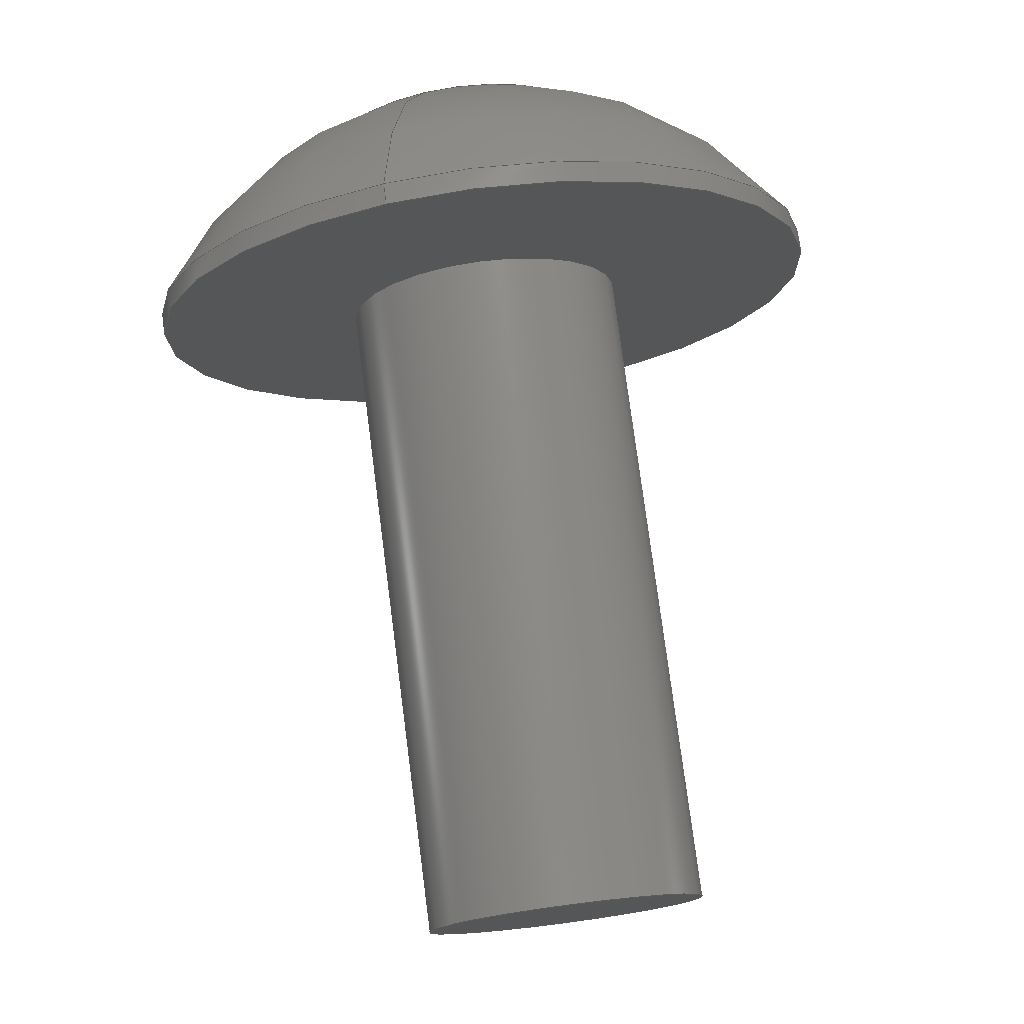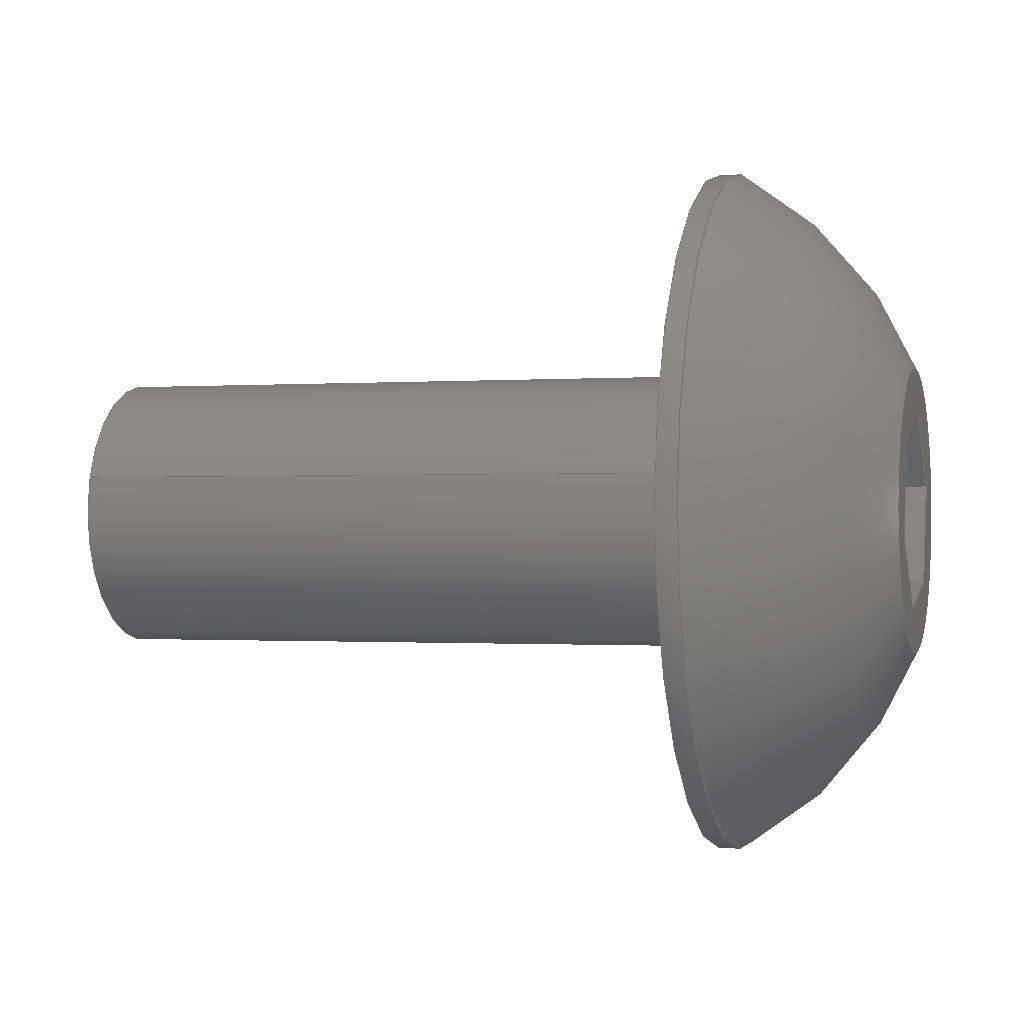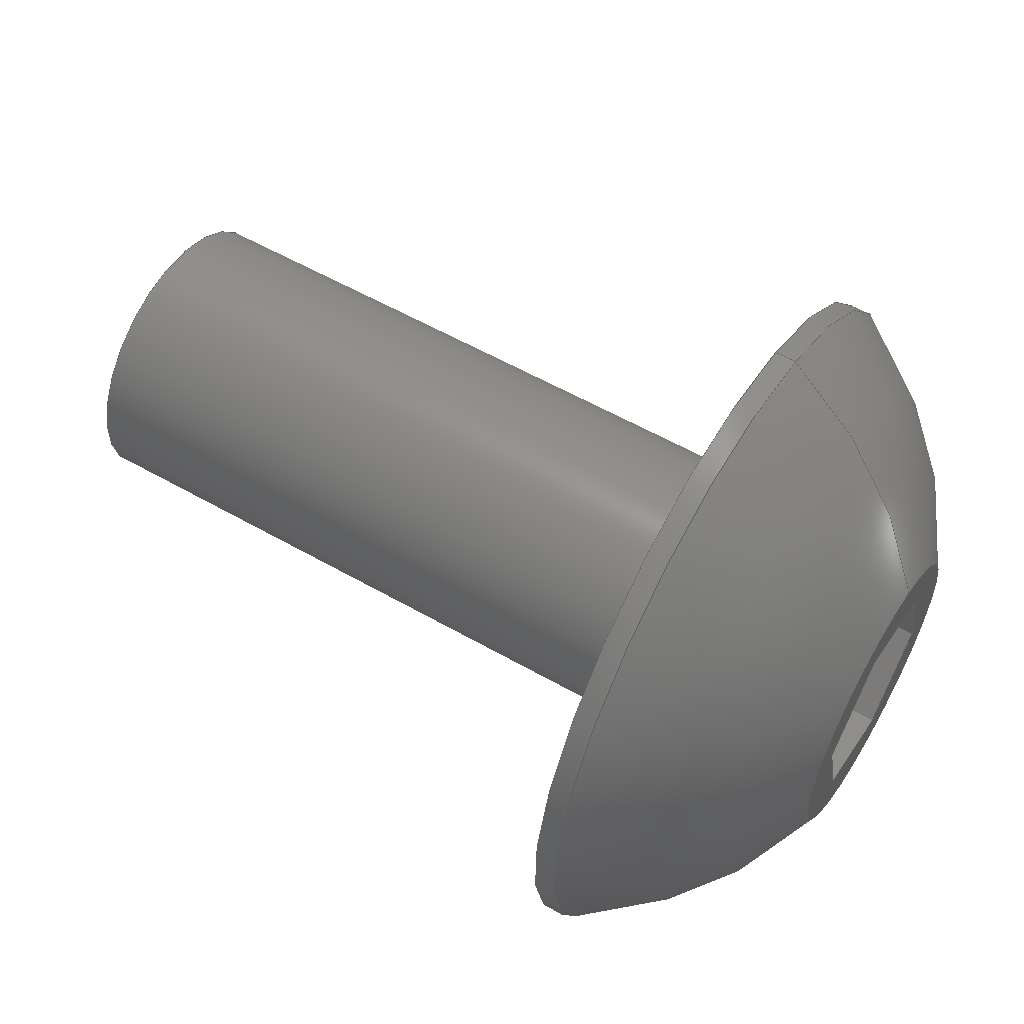
<metadata>
{"format":"step","ext":"step","renderer":"f3d","projection":"perspective","resolution":1024,"background":"white","views":[{"elev":76.6,"azim":-97.4,"up":"+Y"},{"elev":-0.6,"azim":16.2,"up":"+Z"},{"elev":56.3,"azim":31.0,"up":"+Y"}]}
</metadata>
<code>
ISO-10303-21;
DATA;
#1=PROPERTY_DEFINITION_REPRESENTATION(#5,#3);
#2=PROPERTY_DEFINITION_REPRESENTATION(#6,#4);
#3=REPRESENTATION('',(#7),#342);
#4=REPRESENTATION('',(#8),#342);
#5=PROPERTY_DEFINITION('pmi validation property','',#347);
#6=PROPERTY_DEFINITION('pmi validation property','',#347);
#7=VALUE_REPRESENTATION_ITEM('number of annotations',COUNT_MEASURE(0));
#8=VALUE_REPRESENTATION_ITEM('number of views',COUNT_MEASURE(0));
#9=SHAPE_REPRESENTATION_RELATIONSHIP('','',#211,#10);
#10=ADVANCED_BREP_SHAPE_REPRESENTATION('',(#209),#342);
#11=LINE('',#304,#29);
#12=LINE('',#307,#30);
#13=LINE('',#309,#31);
#14=LINE('',#311,#32);
#15=LINE('',#313,#33);
#16=LINE('',#315,#34);
#17=LINE('',#317,#35);
#18=LINE('',#319,#36);
#19=LINE('',#321,#37);
#20=LINE('',#323,#38);
#21=LINE('',#325,#39);
#22=LINE('',#327,#40);
#23=LINE('',#329,#41);
#24=LINE('',#331,#42);
#25=LINE('',#333,#43);
#26=LINE('',#335,#44);
#27=LINE('',#337,#45);
#28=LINE('',#339,#46);
#29=VECTOR('',#255,1);
#30=VECTOR('',#256,1);
#31=VECTOR('',#257,1);
#32=VECTOR('',#258,1);
#33=VECTOR('',#259,1);
#34=VECTOR('',#260,1);
#35=VECTOR('',#263,1);
#36=VECTOR('',#264,1);
#37=VECTOR('',#265,1);
#38=VECTOR('',#268,1);
#39=VECTOR('',#269,1);
#40=VECTOR('',#272,1);
#41=VECTOR('',#273,1);
#42=VECTOR('',#276,1);
#43=VECTOR('',#277,1);
#44=VECTOR('',#280,1);
#45=VECTOR('',#281,1);
#46=VECTOR('',#284,1);
#47=SPHERICAL_SURFACE('',#221,0.003848);
#48=PLANE('',#216);
#49=PLANE('',#220);
#50=PLANE('',#223);
#51=PLANE('',#224);
#52=PLANE('',#225);
#53=PLANE('',#226);
#54=PLANE('',#227);
#55=PLANE('',#228);
#56=PLANE('',#229);
#57=PLANE('',#230);
#58=ORIENTED_EDGE('',*,*,#104,.T.);
#59=ORIENTED_EDGE('',*,*,#105,.F.);
#60=ORIENTED_EDGE('',*,*,#104,.F.);
#61=ORIENTED_EDGE('',*,*,#106,.T.);
#62=ORIENTED_EDGE('',*,*,#107,.T.);
#63=ORIENTED_EDGE('',*,*,#105,.T.);
#64=ORIENTED_EDGE('',*,*,#107,.F.);
#65=ORIENTED_EDGE('',*,*,#106,.F.);
#66=ORIENTED_EDGE('',*,*,#108,.T.);
#67=ORIENTED_EDGE('',*,*,#109,.F.);
#68=ORIENTED_EDGE('',*,*,#110,.F.);
#69=ORIENTED_EDGE('',*,*,#111,.F.);
#70=ORIENTED_EDGE('',*,*,#112,.F.);
#71=ORIENTED_EDGE('',*,*,#113,.F.);
#72=ORIENTED_EDGE('',*,*,#114,.F.);
#73=ORIENTED_EDGE('',*,*,#108,.F.);
#74=ORIENTED_EDGE('',*,*,#109,.T.);
#75=ORIENTED_EDGE('',*,*,#115,.F.);
#76=ORIENTED_EDGE('',*,*,#116,.F.);
#77=ORIENTED_EDGE('',*,*,#117,.T.);
#78=ORIENTED_EDGE('',*,*,#114,.T.);
#79=ORIENTED_EDGE('',*,*,#118,.F.);
#80=ORIENTED_EDGE('',*,*,#119,.F.);
#81=ORIENTED_EDGE('',*,*,#115,.T.);
#82=ORIENTED_EDGE('',*,*,#113,.T.);
#83=ORIENTED_EDGE('',*,*,#120,.F.);
#84=ORIENTED_EDGE('',*,*,#121,.F.);
#85=ORIENTED_EDGE('',*,*,#118,.T.);
#86=ORIENTED_EDGE('',*,*,#112,.T.);
#87=ORIENTED_EDGE('',*,*,#122,.F.);
#88=ORIENTED_EDGE('',*,*,#123,.F.);
#89=ORIENTED_EDGE('',*,*,#120,.T.);
#90=ORIENTED_EDGE('',*,*,#111,.T.);
#91=ORIENTED_EDGE('',*,*,#124,.F.);
#92=ORIENTED_EDGE('',*,*,#125,.F.);
#93=ORIENTED_EDGE('',*,*,#122,.T.);
#94=ORIENTED_EDGE('',*,*,#110,.T.);
#95=ORIENTED_EDGE('',*,*,#117,.F.);
#96=ORIENTED_EDGE('',*,*,#126,.F.);
#97=ORIENTED_EDGE('',*,*,#124,.T.);
#98=ORIENTED_EDGE('',*,*,#116,.T.);
#99=ORIENTED_EDGE('',*,*,#119,.T.);
#100=ORIENTED_EDGE('',*,*,#121,.T.);
#101=ORIENTED_EDGE('',*,*,#123,.T.);
#102=ORIENTED_EDGE('',*,*,#125,.T.);
#103=ORIENTED_EDGE('',*,*,#126,.T.);
#104=EDGE_CURVE('',#127,#127,#144,.T.);
#105=EDGE_CURVE('',#128,#128,#145,.T.);
#106=EDGE_CURVE('',#129,#129,#146,.T.);
#107=EDGE_CURVE('',#130,#130,#147,.T.);
#108=EDGE_CURVE('',#131,#131,#148,.T.);
#109=EDGE_CURVE('',#132,#133,#11,.T.);
#110=EDGE_CURVE('',#134,#132,#12,.T.);
#111=EDGE_CURVE('',#135,#134,#13,.T.);
#112=EDGE_CURVE('',#136,#135,#14,.T.);
#113=EDGE_CURVE('',#137,#136,#15,.T.);
#114=EDGE_CURVE('',#133,#137,#16,.T.);
#115=EDGE_CURVE('',#138,#133,#17,.T.);
#116=EDGE_CURVE('',#139,#138,#18,.T.);
#117=EDGE_CURVE('',#139,#132,#19,.T.);
#118=EDGE_CURVE('',#140,#137,#20,.T.);
#119=EDGE_CURVE('',#138,#140,#21,.T.);
#120=EDGE_CURVE('',#141,#136,#22,.T.);
#121=EDGE_CURVE('',#140,#141,#23,.T.);
#122=EDGE_CURVE('',#142,#135,#24,.T.);
#123=EDGE_CURVE('',#141,#142,#25,.T.);
#124=EDGE_CURVE('',#143,#134,#26,.T.);
#125=EDGE_CURVE('',#142,#143,#27,.T.);
#126=EDGE_CURVE('',#143,#139,#28,.T.);
#127=VERTEX_POINT('',#290);
#128=VERTEX_POINT('',#292);
#129=VERTEX_POINT('',#296);
#130=VERTEX_POINT('',#298);
#131=VERTEX_POINT('',#302);
#132=VERTEX_POINT('',#305);
#133=VERTEX_POINT('',#306);
#134=VERTEX_POINT('',#308);
#135=VERTEX_POINT('',#310);
#136=VERTEX_POINT('',#312);
#137=VERTEX_POINT('',#314);
#138=VERTEX_POINT('',#318);
#139=VERTEX_POINT('',#320);
#140=VERTEX_POINT('',#324);
#141=VERTEX_POINT('',#328);
#142=VERTEX_POINT('',#332);
#143=VERTEX_POINT('',#336);
#144=CIRCLE('',#214,0.001353);
#145=CIRCLE('',#215,0.001353);
#146=CIRCLE('',#218,0.003327);
#147=CIRCLE('',#219,0.003327);
#148=CIRCLE('',#222,0.001389);
#149=EDGE_LOOP('',(#58));
#150=EDGE_LOOP('',(#59));
#151=EDGE_LOOP('',(#60));
#152=EDGE_LOOP('',(#61));
#153=EDGE_LOOP('',(#62));
#154=EDGE_LOOP('',(#63));
#155=EDGE_LOOP('',(#64));
#156=EDGE_LOOP('',(#65));
#157=EDGE_LOOP('',(#66));
#158=EDGE_LOOP('',(#67,#68,#69,#70,#71,#72));
#159=EDGE_LOOP('',(#73));
#160=EDGE_LOOP('',(#74,#75,#76,#77));
#161=EDGE_LOOP('',(#78,#79,#80,#81));
#162=EDGE_LOOP('',(#82,#83,#84,#85));
#163=EDGE_LOOP('',(#86,#87,#88,#89));
#164=EDGE_LOOP('',(#90,#91,#92,#93));
#165=EDGE_LOOP('',(#94,#95,#96,#97));
#166=EDGE_LOOP('',(#98,#99,#100,#101,#102,#103));
#167=FACE_BOUND('',#149,.T.);
#168=FACE_BOUND('',#150,.T.);
#169=FACE_BOUND('',#151,.T.);
#170=FACE_BOUND('',#152,.T.);
#171=FACE_BOUND('',#153,.T.);
#172=FACE_BOUND('',#154,.T.);
#173=FACE_BOUND('',#155,.T.);
#174=FACE_BOUND('',#156,.T.);
#175=FACE_BOUND('',#157,.T.);
#176=FACE_BOUND('',#158,.T.);
#177=FACE_BOUND('',#159,.T.);
#178=FACE_BOUND('',#160,.T.);
#179=FACE_BOUND('',#161,.T.);
#180=FACE_BOUND('',#162,.T.);
#181=FACE_BOUND('',#163,.T.);
#182=FACE_BOUND('',#164,.T.);
#183=FACE_BOUND('',#165,.T.);
#184=FACE_BOUND('',#166,.T.);
#185=CYLINDRICAL_SURFACE('',#213,0.001353);
#186=CYLINDRICAL_SURFACE('',#217,0.003327);
#187=ADVANCED_FACE('',(#167,#168),#185,.T.);
#188=ADVANCED_FACE('',(#169),#48,.F.);
#189=ADVANCED_FACE('',(#170,#171),#186,.T.);
#190=ADVANCED_FACE('',(#172,#173),#49,.F.);
#191=ADVANCED_FACE('',(#174,#175),#47,.T.);
#192=ADVANCED_FACE('',(#176,#177),#50,.T.);
#193=ADVANCED_FACE('',(#178),#51,.F.);
#194=ADVANCED_FACE('',(#179),#52,.F.);
#195=ADVANCED_FACE('',(#180),#53,.F.);
#196=ADVANCED_FACE('',(#181),#54,.F.);
#197=ADVANCED_FACE('',(#182),#55,.F.);
#198=ADVANCED_FACE('',(#183),#56,.F.);
#199=ADVANCED_FACE('',(#184),#57,.T.);
#200=CLOSED_SHELL('',(#187,#188,#189,#190,#191,#192,#193,#194,#195,#196,
#197,#198,#199));
#201=STYLED_ITEM('',(#202),#209);
#202=PRESENTATION_STYLE_ASSIGNMENT((#203));
#203=SURFACE_STYLE_USAGE(.BOTH.,#204);
#204=SURFACE_SIDE_STYLE('',(#205));
#205=SURFACE_STYLE_FILL_AREA(#206);
#206=FILL_AREA_STYLE('',(#207));
#207=FILL_AREA_STYLE_COLOUR('',#208);
#208=COLOUR_RGB('',0.1961,0.1961,0.1961);
#209=MANIFOLD_SOLID_BREP('Screw, #8 1/2 in',#200);
#210=SHAPE_DEFINITION_REPRESENTATION(#347,#211);
#211=SHAPE_REPRESENTATION('Screw, #8 1/2 in',(#212),#342);
#212=AXIS2_PLACEMENT_3D('',#287,#231,#232);
#213=AXIS2_PLACEMENT_3D('',#288,#233,#234);
#214=AXIS2_PLACEMENT_3D('',#289,#235,#236);
#215=AXIS2_PLACEMENT_3D('',#291,#237,#238);
#216=AXIS2_PLACEMENT_3D('',#293,#239,#240);
#217=AXIS2_PLACEMENT_3D('',#294,#241,#242);
#218=AXIS2_PLACEMENT_3D('',#295,#243,#244);
#219=AXIS2_PLACEMENT_3D('',#297,#245,#246);
#220=AXIS2_PLACEMENT_3D('',#299,#247,#248);
#221=AXIS2_PLACEMENT_3D('',#300,#249,#250);
#222=AXIS2_PLACEMENT_3D('',#301,#251,#252);
#223=AXIS2_PLACEMENT_3D('',#303,#253,#254);
#224=AXIS2_PLACEMENT_3D('',#316,#261,#262);
#225=AXIS2_PLACEMENT_3D('',#322,#266,#267);
#226=AXIS2_PLACEMENT_3D('',#326,#270,#271);
#227=AXIS2_PLACEMENT_3D('',#330,#274,#275);
#228=AXIS2_PLACEMENT_3D('',#334,#278,#279);
#229=AXIS2_PLACEMENT_3D('',#338,#282,#283);
#230=AXIS2_PLACEMENT_3D('',#340,#285,#286);
#231=DIRECTION('',(0,0,1));
#232=DIRECTION('',(1,0,0));
#233=DIRECTION('',(1,0,0));
#234=DIRECTION('',(0,-0.9659,0.2588));
#235=DIRECTION('',(1,0,0));
#236=DIRECTION('',(0,0.9763,-0.2164));
#237=DIRECTION('',(1,0,0));
#238=DIRECTION('',(0,-0.9659,0.2588));
#239=DIRECTION('',(1,0,0));
#240=DIRECTION('',(0,-0.2588,-0.9659));
#241=DIRECTION('',(-1,0,0));
#242=DIRECTION('',(0,0.9659,-0.2588));
#243=DIRECTION('',(-1,0,0));
#244=DIRECTION('',(0,0.9659,-0.2588));
#245=DIRECTION('',(1,0,0));
#246=DIRECTION('',(0,-0.9659,0.2588));
#247=DIRECTION('',(1,0,0));
#248=DIRECTION('',(0,-0.2588,-0.9659));
#249=DIRECTION('',(-1,0,0));
#250=DIRECTION('',(0,0.9659,-0.2588));
#251=DIRECTION('',(-1,0,0));
#252=DIRECTION('',(0,0.9659,-0.2588));
#253=DIRECTION('',(1,0,0));
#254=DIRECTION('',(0,-0.2588,-0.9659));
#255=DIRECTION('',(0,0.9659,0.2588));
#256=DIRECTION('',(0,0.7071,-0.7071));
#257=DIRECTION('',(0,-0.2588,-0.9659));
#258=DIRECTION('',(0,-0.9659,-0.2588));
#259=DIRECTION('',(0,-0.7071,0.7071));
#260=DIRECTION('',(0,0.2588,0.9659));
#261=DIRECTION('',(0,0.2588,-0.9659));
#262=DIRECTION('',(0,0.9659,0.2588));
#263=DIRECTION('',(1,0,0));
#264=DIRECTION('',(0,0.9659,0.2588));
#265=DIRECTION('',(1,0,0));
#266=DIRECTION('',(0,0.9659,-0.2588));
#267=DIRECTION('',(1,0,0));
#268=DIRECTION('',(1,0,0));
#269=DIRECTION('',(0,0.2588,0.9659));
#270=DIRECTION('',(0,0.7071,0.7071));
#271=DIRECTION('',(0,-0.7071,0.7071));
#272=DIRECTION('',(1,0,0));
#273=DIRECTION('',(0,-0.7071,0.7071));
#274=DIRECTION('',(0,-0.2588,0.9659));
#275=DIRECTION('',(0,-0.9659,-0.2588));
#276=DIRECTION('',(1,0,0));
#277=DIRECTION('',(0,-0.9659,-0.2588));
#278=DIRECTION('',(0,-0.9659,0.2588));
#279=DIRECTION('',(-1,0,0));
#280=DIRECTION('',(1,0,0));
#281=DIRECTION('',(0,-0.2588,-0.9659));
#282=DIRECTION('',(0,-0.7071,-0.7071));
#283=DIRECTION('',(0,0.7071,-0.7071));
#284=DIRECTION('',(0,0.7071,-0.7071));
#285=DIRECTION('',(1,0,0));
#286=DIRECTION('',(0,-0.2588,-0.9659));
#287=CARTESIAN_POINT('',(0,0,0));
#288=CARTESIAN_POINT('',(0.03052,-0.336,0.08522));
#289=CARTESIAN_POINT('',(0.03687,-0.336,0.08522));
#290=CARTESIAN_POINT('',(0.03687,-0.3347,0.08492));
#291=CARTESIAN_POINT('',(0.04322,-0.336,0.08522));
#292=CARTESIAN_POINT('',(0.04322,-0.3373,0.08557));
#293=CARTESIAN_POINT('',(0.03687,-0.336,0.08522));
#294=CARTESIAN_POINT('',(0.04508,-0.336,0.08522));
#295=CARTESIAN_POINT('',(0.04342,-0.336,0.08522));
#296=CARTESIAN_POINT('',(0.04342,-0.3328,0.08435));
#297=CARTESIAN_POINT('',(0.04322,-0.336,0.08522));
#298=CARTESIAN_POINT('',(0.04322,-0.3392,0.08608));
#299=CARTESIAN_POINT('',(0.04322,-0.336,0.08522));
#300=CARTESIAN_POINT('',(0.04149,-0.336,0.08522));
#301=CARTESIAN_POINT('',(0.04508,-0.336,0.08522));
#302=CARTESIAN_POINT('',(0.04508,-0.3347,0.08486));
#303=CARTESIAN_POINT('',(0.04508,-0.336,0.08522));
#304=CARTESIAN_POINT('',(0.04508,-0.3358,0.08439));
#305=CARTESIAN_POINT('',(0.04508,-0.3363,0.08426));
#306=CARTESIAN_POINT('',(0.04508,-0.3353,0.08451));
#307=CARTESIAN_POINT('',(0.04508,-0.3366,0.08461));
#308=CARTESIAN_POINT('',(0.04508,-0.337,0.08496));
#309=CARTESIAN_POINT('',(0.04508,-0.3368,0.08544));
#310=CARTESIAN_POINT('',(0.04508,-0.3367,0.08592));
#311=CARTESIAN_POINT('',(0.04508,-0.3362,0.08605));
#312=CARTESIAN_POINT('',(0.04508,-0.3357,0.08617));
#313=CARTESIAN_POINT('',(0.04508,-0.3354,0.08582));
#314=CARTESIAN_POINT('',(0.04508,-0.335,0.08547));
#315=CARTESIAN_POINT('',(0.04508,-0.3352,0.08499));
#316=CARTESIAN_POINT('',(0.04389,-0.3358,0.08439));
#317=CARTESIAN_POINT('',(0.04389,-0.3353,0.08451));
#318=CARTESIAN_POINT('',(0.04389,-0.3353,0.08451));
#319=CARTESIAN_POINT('',(0.04389,-0.3358,0.08439));
#320=CARTESIAN_POINT('',(0.04389,-0.3363,0.08426));
#321=CARTESIAN_POINT('',(0.04389,-0.3363,0.08426));
#322=CARTESIAN_POINT('',(0.04389,-0.3352,0.08499));
#323=CARTESIAN_POINT('',(0.04389,-0.335,0.08547));
#324=CARTESIAN_POINT('',(0.04389,-0.335,0.08547));
#325=CARTESIAN_POINT('',(0.04389,-0.3352,0.08499));
#326=CARTESIAN_POINT('',(0.04389,-0.3354,0.08582));
#327=CARTESIAN_POINT('',(0.04389,-0.3357,0.08617));
#328=CARTESIAN_POINT('',(0.04389,-0.3357,0.08617));
#329=CARTESIAN_POINT('',(0.04389,-0.3354,0.08582));
#330=CARTESIAN_POINT('',(0.04389,-0.3362,0.08605));
#331=CARTESIAN_POINT('',(0.04389,-0.3367,0.08592));
#332=CARTESIAN_POINT('',(0.04389,-0.3367,0.08592));
#333=CARTESIAN_POINT('',(0.04389,-0.3362,0.08605));
#334=CARTESIAN_POINT('',(0.04389,-0.3368,0.08544));
#335=CARTESIAN_POINT('',(0.04389,-0.337,0.08496));
#336=CARTESIAN_POINT('',(0.04389,-0.337,0.08496));
#337=CARTESIAN_POINT('',(0.04389,-0.3368,0.08544));
#338=CARTESIAN_POINT('',(0.04389,-0.3366,0.08461));
#339=CARTESIAN_POINT('',(0.04389,-0.3366,0.08461));
#340=CARTESIAN_POINT('',(0.04389,-0.336,0.08522));
#341=MECHANICAL_DESIGN_GEOMETRIC_PRESENTATION_REPRESENTATION('',(#201),
#342);
#342=(
GEOMETRIC_REPRESENTATION_CONTEXT(3)
GLOBAL_UNCERTAINTY_ASSIGNED_CONTEXT((#343))
GLOBAL_UNIT_ASSIGNED_CONTEXT((#346,#345,#344))
REPRESENTATION_CONTEXT('Screw, #8 1/2 in','TOP_LEVEL_ASSEMBLY_PART')
);
#343=UNCERTAINTY_MEASURE_WITH_UNIT(LENGTH_MEASURE(5e-06),#346,
'DISTANCE_ACCURACY_VALUE','Maximum Tolerance applied to model');
#344=(
NAMED_UNIT(*)
SI_UNIT($,.STERADIAN.)
SOLID_ANGLE_UNIT()
);
#345=(
NAMED_UNIT(*)
PLANE_ANGLE_UNIT()
SI_UNIT($,.RADIAN.)
);
#346=(
LENGTH_UNIT()
NAMED_UNIT(*)
SI_UNIT($,.METRE.)
);
#347=PRODUCT_DEFINITION_SHAPE('','',#348);
#348=PRODUCT_DEFINITION('','',#350,#349);
#349=PRODUCT_DEFINITION_CONTEXT('',#356,'design');
#350=PRODUCT_DEFINITION_FORMATION_WITH_SPECIFIED_SOURCE('','',#352,
 .NOT_KNOWN.);
#351=PRODUCT_RELATED_PRODUCT_CATEGORY('','',(#352));
#352=PRODUCT('Screw, #8 1/2 in','Screw, #8 1/2 in','Screw, #8 1/2 in',(#354));
#353=PRODUCT_CATEGORY('','');
#354=PRODUCT_CONTEXT('',#356,'mechanical');
#355=APPLICATION_PROTOCOL_DEFINITION('international standard',
'automotive_design',2010,#356);
#356=APPLICATION_CONTEXT(
'core data for automotive mechanical design processes');
ENDSEC;
END-ISO-10303-21;

</code>
